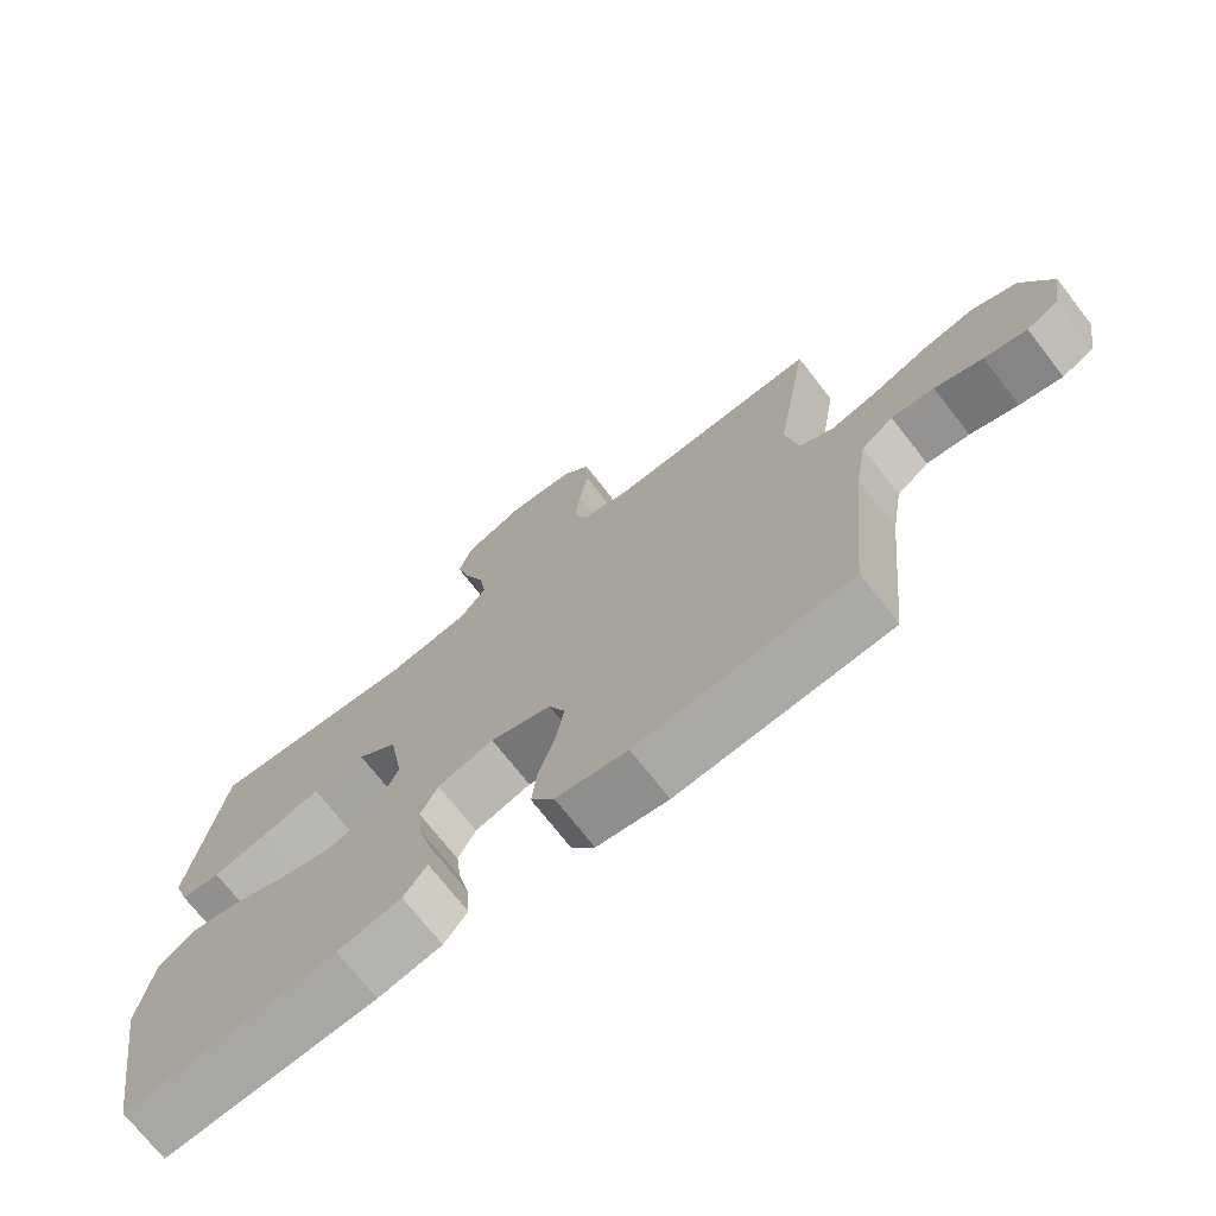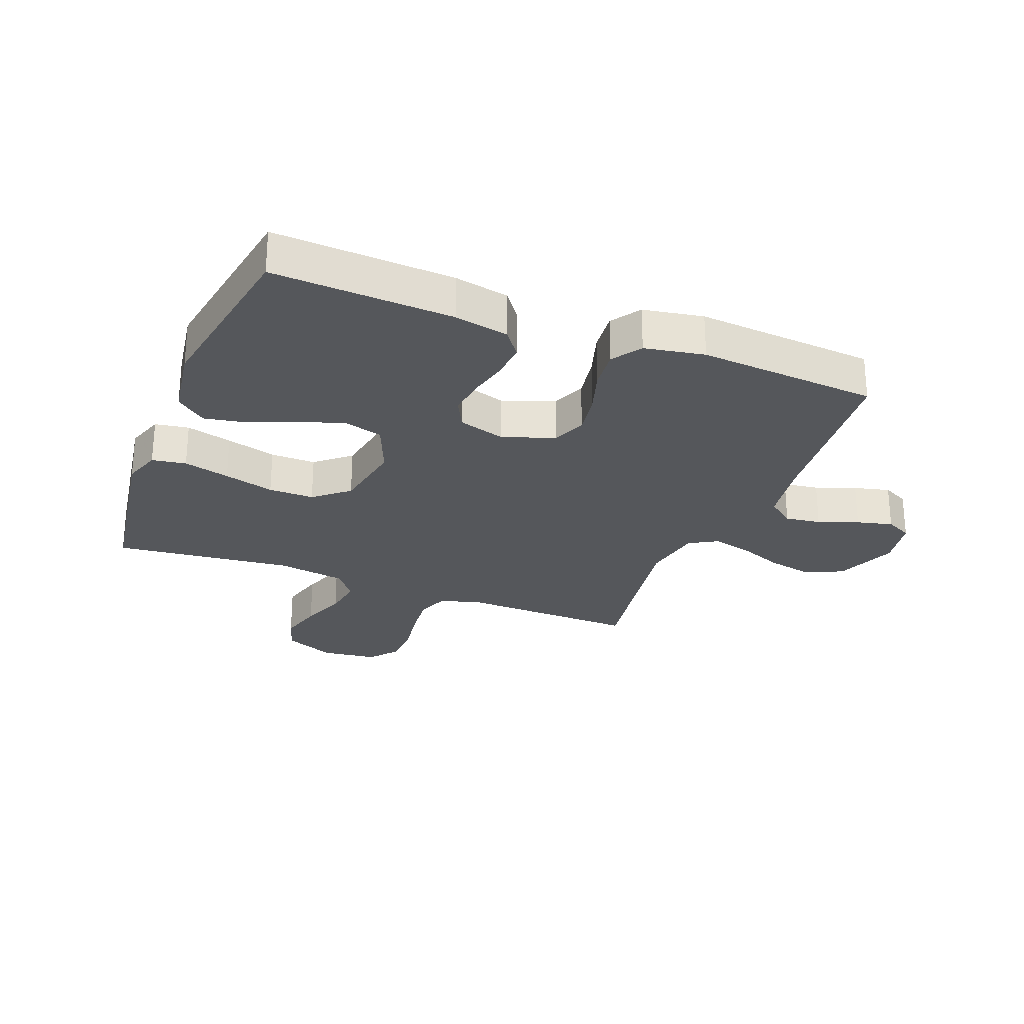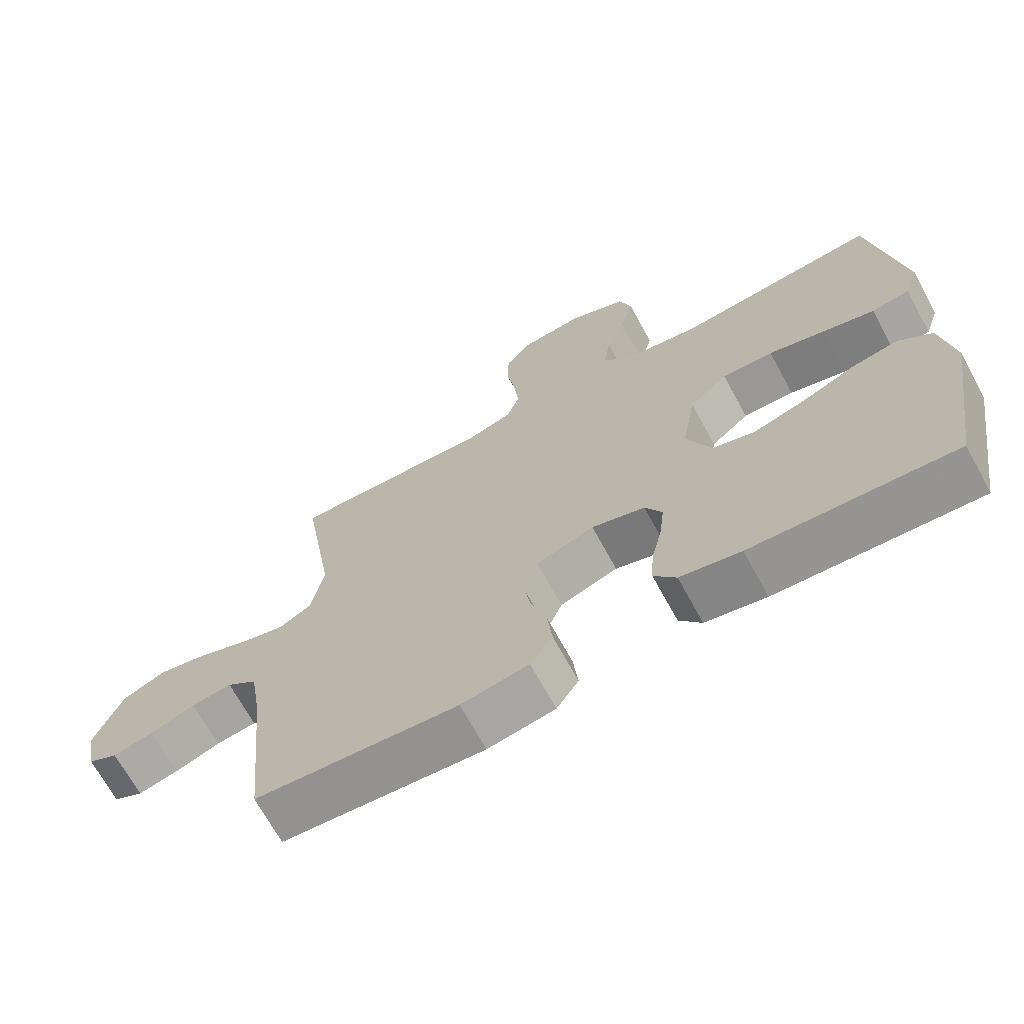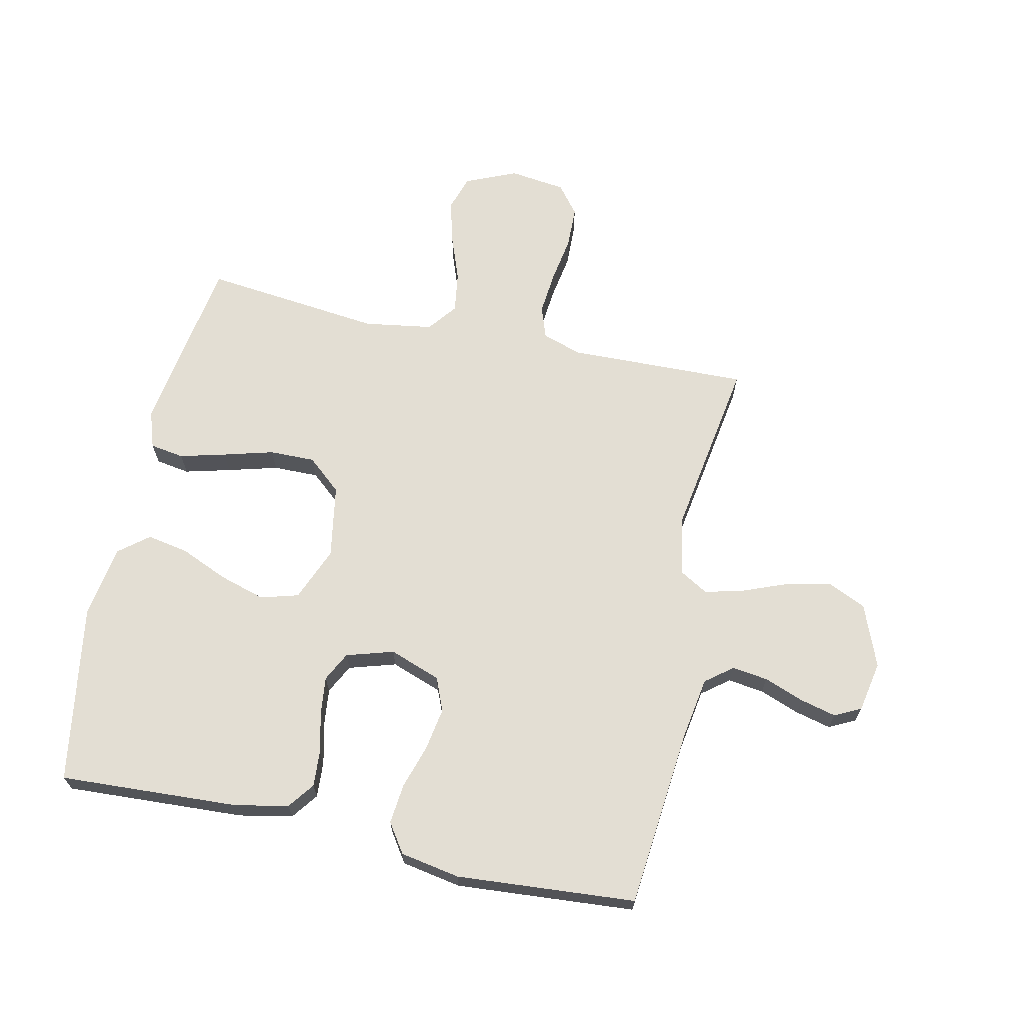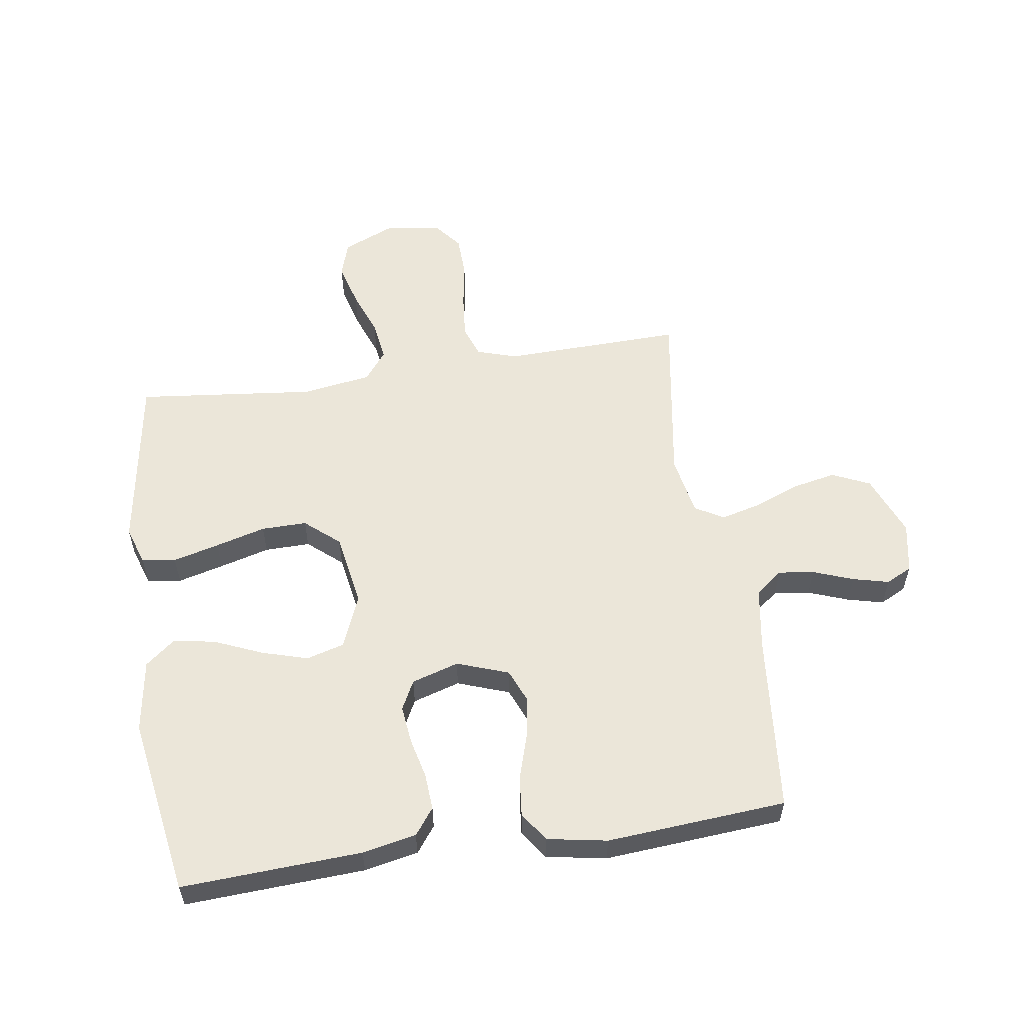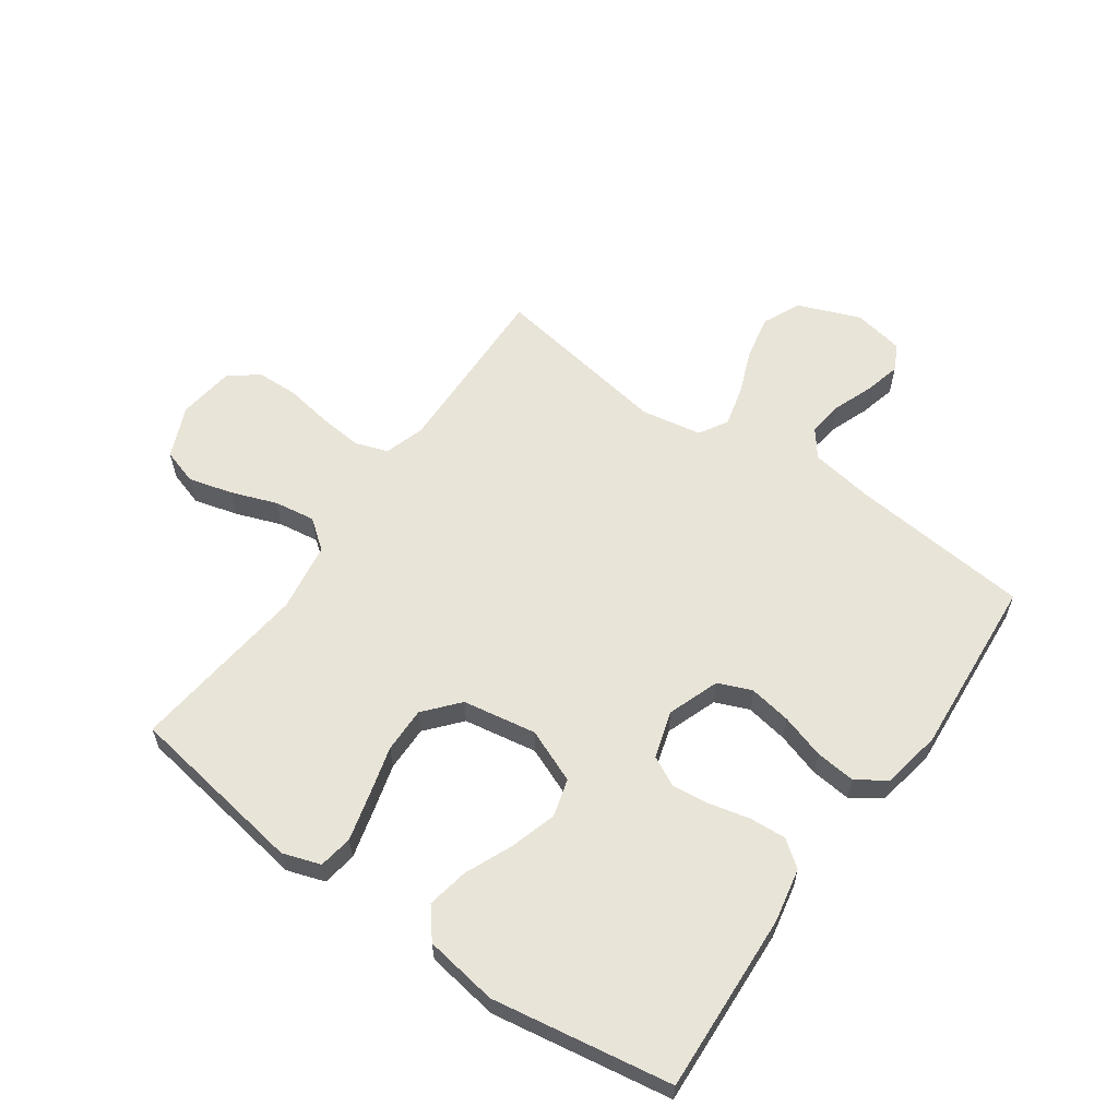
<metadata>
{"format":"obj","ext":"obj","renderer":"f3d","projection":"perspective","resolution":1024,"background":"white","views":[{"elev":-72.5,"azim":-142.0,"up":"+Z"},{"elev":-26.5,"azim":158.6,"up":"+Y"},{"elev":-69.1,"azim":28.6,"up":"+Z"},{"elev":67.2,"azim":-167.7,"up":"+Y"},{"elev":56.3,"azim":171.4,"up":"+Y"},{"elev":60.1,"azim":125.2,"up":"+Y"}]}
</metadata>
<code>
v 0.5 0.07 -0.5
v 0.2 0.07 -0.484
v 0.11 0.07 -0.466
v 0.077 0.07 -0.422
v 0.081 0.07 -0.361
v 0.097 0.07 -0.293
v 0.104 0.07 -0.23
v 0.079 0.07 -0.181
v 0 0.07 -0.157
v -0.086 0.07 -0.188
v -0.109 0.07 -0.244
v -0.097 0.07 -0.315
v -0.074 0.07 -0.389
v -0.067 0.07 -0.456
v -0.1 0.07 -0.505
v -0.2 0.07 -0.523
v -0.5 0.07 -0.5
v -0.529 0.07 -0.2
v -0.546 0.07 -0.094
v -0.591 0.07 -0.059
v -0.651 0.07 -0.067
v -0.718 0.07 -0.092
v -0.778 0.07 -0.107
v -0.822 0.07 -0.085
v -0.838 0.07 0
v -0.797 0.07 0.104
v -0.734 0.07 0.133
v -0.66 0.07 0.118
v -0.584 0.07 0.088
v -0.518 0.07 0.071
v -0.47 0.07 0.099
v -0.452 0.07 0.2
v -0.5 0.07 0.5
v -0.2 0.07 0.492
v -0.133 0.07 0.513
v -0.114 0.07 0.567
v -0.121 0.07 0.64
v -0.134 0.07 0.719
v -0.132 0.07 0.789
v -0.094 0.07 0.837
v 0 0.07 0.849
v 0.086 0.07 0.812
v 0.105 0.07 0.752
v 0.085 0.07 0.678
v 0.057 0.07 0.602
v 0.047 0.07 0.534
v 0.085 0.07 0.485
v 0.2 0.07 0.467
v 0.5 0.07 0.5
v 0.547 0.07 0.2
v 0.526 0.07 0.137
v 0.469 0.07 0.128
v 0.392 0.07 0.148
v 0.308 0.07 0.171
v 0.232 0.07 0.172
v 0.175 0.07 0.123
v 0.154 0.07 0
v 0.191 0.07 -0.09
v 0.254 0.07 -0.108
v 0.331 0.07 -0.085
v 0.41 0.07 -0.051
v 0.48 0.07 -0.038
v 0.53 0.07 -0.078
v 0.549 0.07 -0.2
v 0.5 0 -0.5
v 0.2 0 -0.484
v 0.11 0 -0.466
v 0.077 0 -0.422
v 0.081 0 -0.361
v 0.097 0 -0.293
v 0.104 0 -0.23
v 0.079 0 -0.181
v 0 0 -0.157
v -0.086 0 -0.188
v -0.109 0 -0.244
v -0.097 0 -0.315
v -0.074 0 -0.389
v -0.067 0 -0.456
v -0.1 0 -0.505
v -0.2 0 -0.523
v -0.5 0 -0.5
v -0.529 0 -0.2
v -0.546 0 -0.094
v -0.591 0 -0.059
v -0.651 0 -0.067
v -0.718 0 -0.092
v -0.778 0 -0.107
v -0.822 0 -0.085
v -0.838 0 0
v -0.797 0 0.104
v -0.734 0 0.133
v -0.66 0 0.118
v -0.584 0 0.088
v -0.518 0 0.071
v -0.47 0 0.099
v -0.452 0 0.2
v -0.5 0 0.5
v -0.2 0 0.492
v -0.133 0 0.513
v -0.114 0 0.567
v -0.121 0 0.64
v -0.134 0 0.719
v -0.132 0 0.789
v -0.094 0 0.837
v 0 0 0.849
v 0.086 0 0.812
v 0.105 0 0.752
v 0.085 0 0.678
v 0.057 0 0.602
v 0.047 0 0.534
v 0.085 0 0.485
v 0.2 0 0.467
v 0.5 0 0.5
v 0.547 0 0.2
v 0.526 0 0.137
v 0.469 0 0.128
v 0.392 0 0.148
v 0.308 0 0.171
v 0.232 0 0.172
v 0.175 0 0.123
v 0.154 0 0
v 0.191 0 -0.09
v 0.254 0 -0.108
v 0.331 0 -0.085
v 0.41 0 -0.051
v 0.48 0 -0.038
v 0.53 0 -0.078
v 0.549 0 -0.2
f 60 61 62 63
f 59 60 63 64
f 58 59 64 1
f 51 52 53 54
f 49 50 51 54
f 48 49 54 55
f 47 48 55 56
f 42 43 44 45
f 42 45 46
f 41 42 46
f 40 41 46
f 37 38 39 40
f 36 37 40 46
f 35 36 46 47
f 32 33 34
f 31 32 34 35
f 26 27 28 29
f 26 29 30
f 25 26 30
f 24 25 30
f 21 22 23 24
f 20 21 24 30
f 19 20 30 31
f 15 16 17 18
f 12 13 14 15
f 11 12 15 18
f 10 11 18 19
f 3 4 5 6
f 3 6 7
f 58 1 2 3
f 57 58 3 7
f 9 10 19 31
f 8 9 31 35
f 35 47 56 57
f 7 8 35 57
f 127 126 125 124
f 128 127 124 123
f 65 128 123 122
f 118 117 116 115
f 118 115 114 113
f 119 118 113 112
f 120 119 112 111
f 109 108 107 106
f 110 109 106
f 110 106 105
f 110 105 104
f 104 103 102 101
f 110 104 101 100
f 111 110 100 99
f 98 97 96
f 99 98 96 95
f 93 92 91 90
f 94 93 90
f 94 90 89
f 94 89 88
f 88 87 86 85
f 94 88 85 84
f 95 94 84 83
f 82 81 80 79
f 79 78 77 76
f 82 79 76 75
f 83 82 75 74
f 70 69 68 67
f 71 70 67
f 67 66 65 122
f 71 67 122 121
f 95 83 74 73
f 99 95 73 72
f 121 120 111 99
f 121 99 72 71
f 1 65 66 2
f 2 66 67 3
f 3 67 68 4
f 4 68 69 5
f 5 69 70 6
f 6 70 71 7
f 7 71 72 8
f 8 72 73 9
f 9 73 74 10
f 10 74 75 11
f 11 75 76 12
f 12 76 77 13
f 13 77 78 14
f 14 78 79 15
f 15 79 80 16
f 16 80 81 17
f 17 81 82 18
f 18 82 83 19
f 19 83 84 20
f 20 84 85 21
f 21 85 86 22
f 22 86 87 23
f 23 87 88 24
f 24 88 89 25
f 25 89 90 26
f 26 90 91 27
f 27 91 92 28
f 28 92 93 29
f 29 93 94 30
f 30 94 95 31
f 31 95 96 32
f 32 96 97 33
f 33 97 98 34
f 34 98 99 35
f 35 99 100 36
f 36 100 101 37
f 37 101 102 38
f 38 102 103 39
f 39 103 104 40
f 40 104 105 41
f 41 105 106 42
f 42 106 107 43
f 43 107 108 44
f 44 108 109 45
f 45 109 110 46
f 46 110 111 47
f 47 111 112 48
f 48 112 113 49
f 49 113 114 50
f 50 114 115 51
f 51 115 116 52
f 52 116 117 53
f 53 117 118 54
f 54 118 119 55
f 55 119 120 56
f 56 120 121 57
f 57 121 122 58
f 58 122 123 59
f 59 123 124 60
f 60 124 125 61
f 61 125 126 62
f 62 126 127 63
f 63 127 128 64
f 64 128 65 1

</code>
